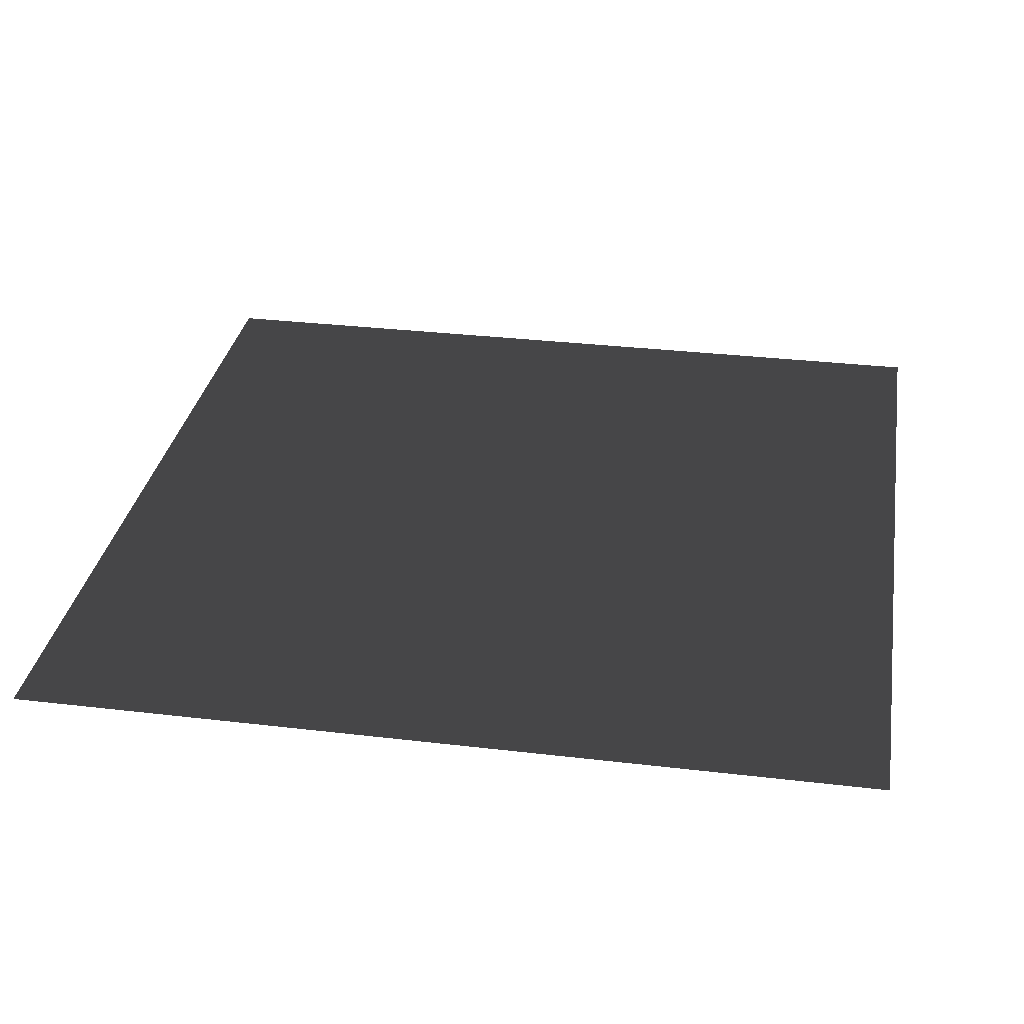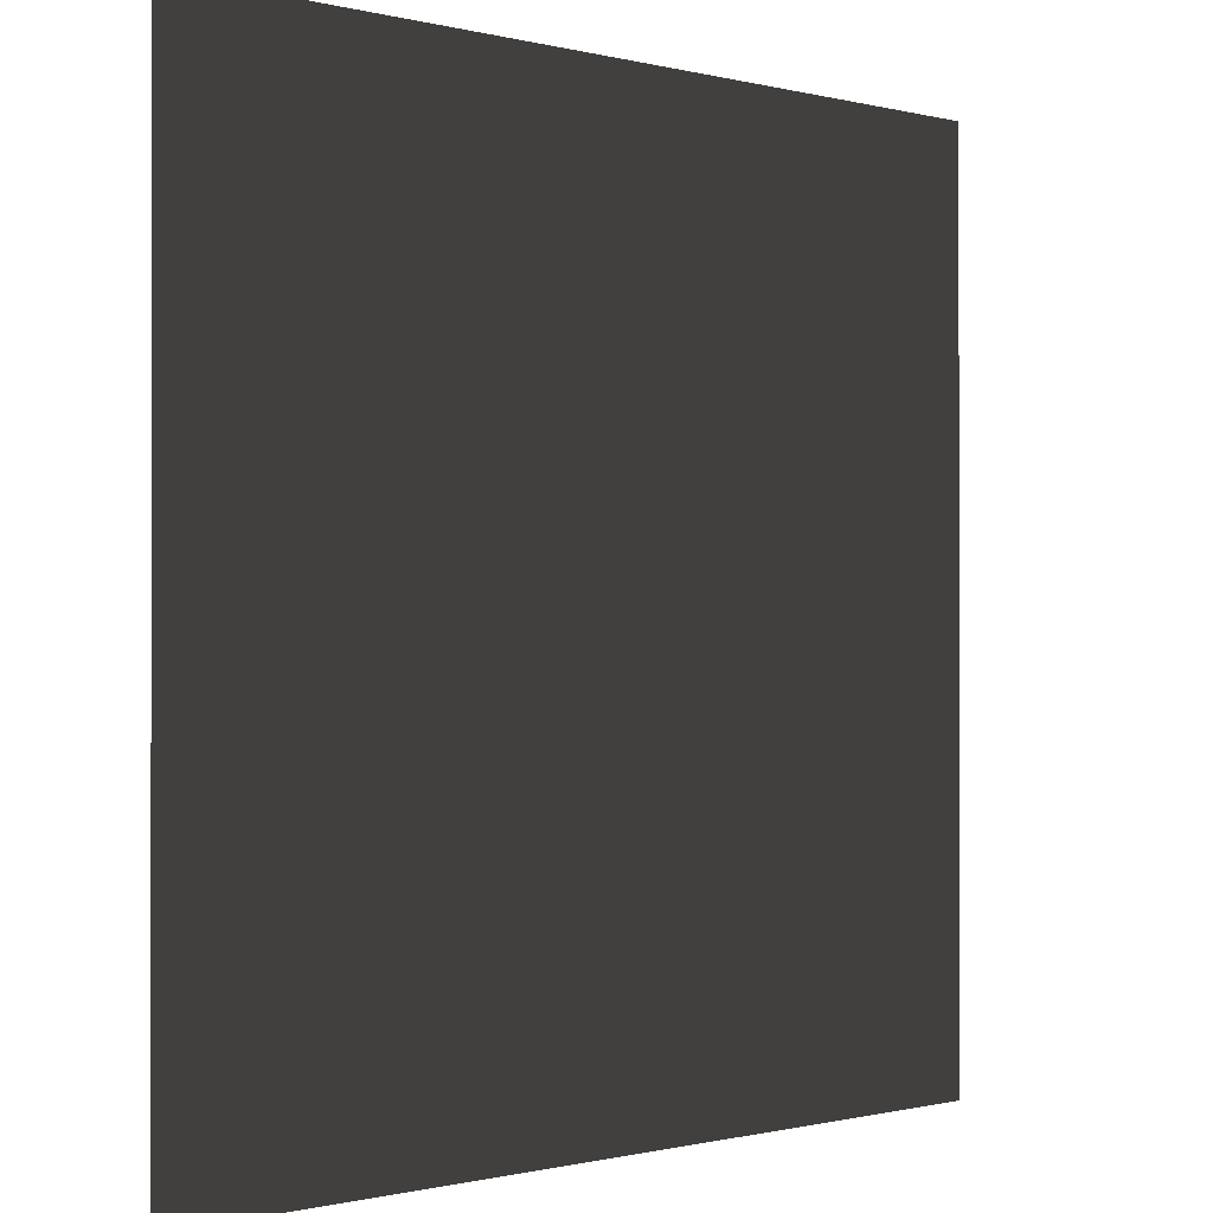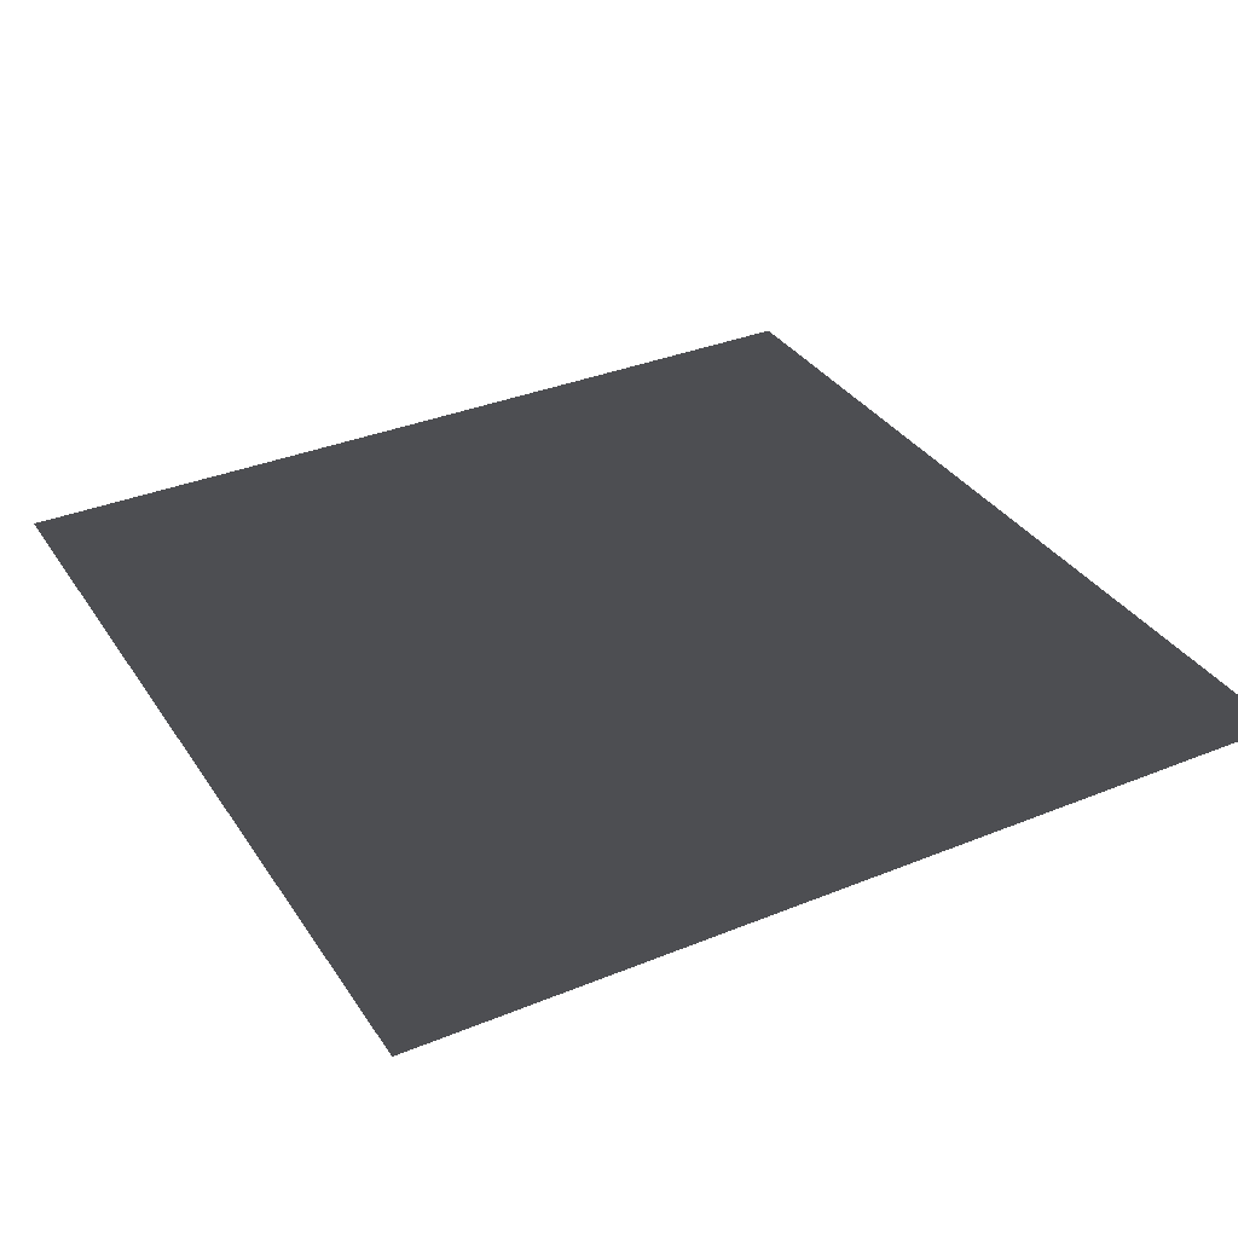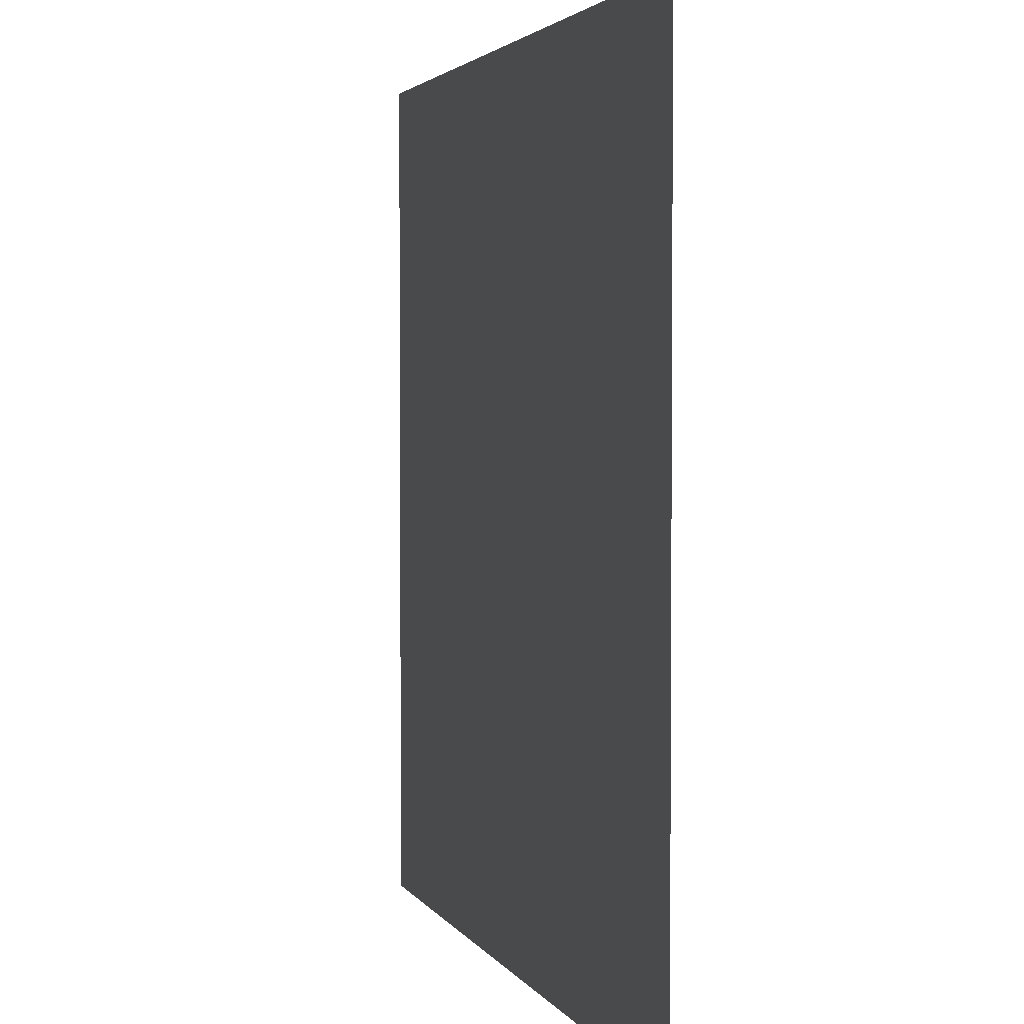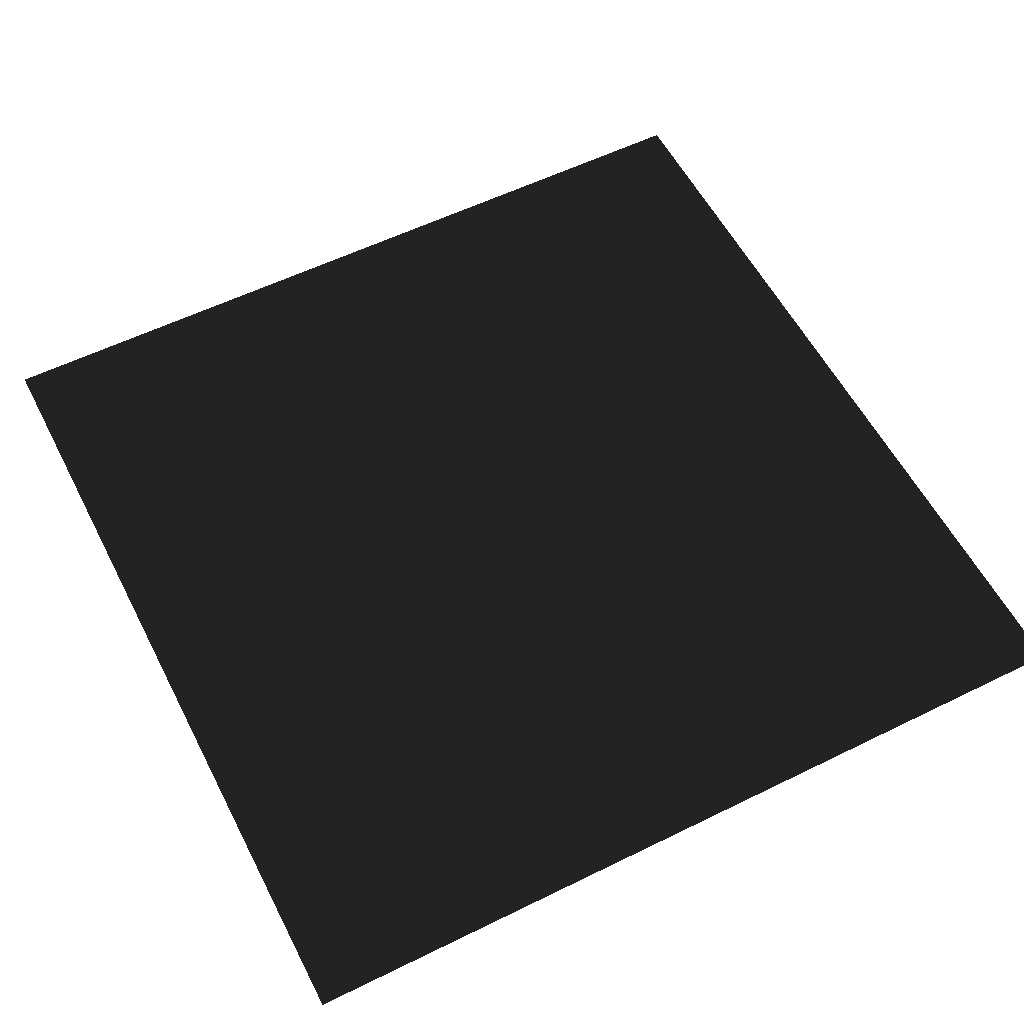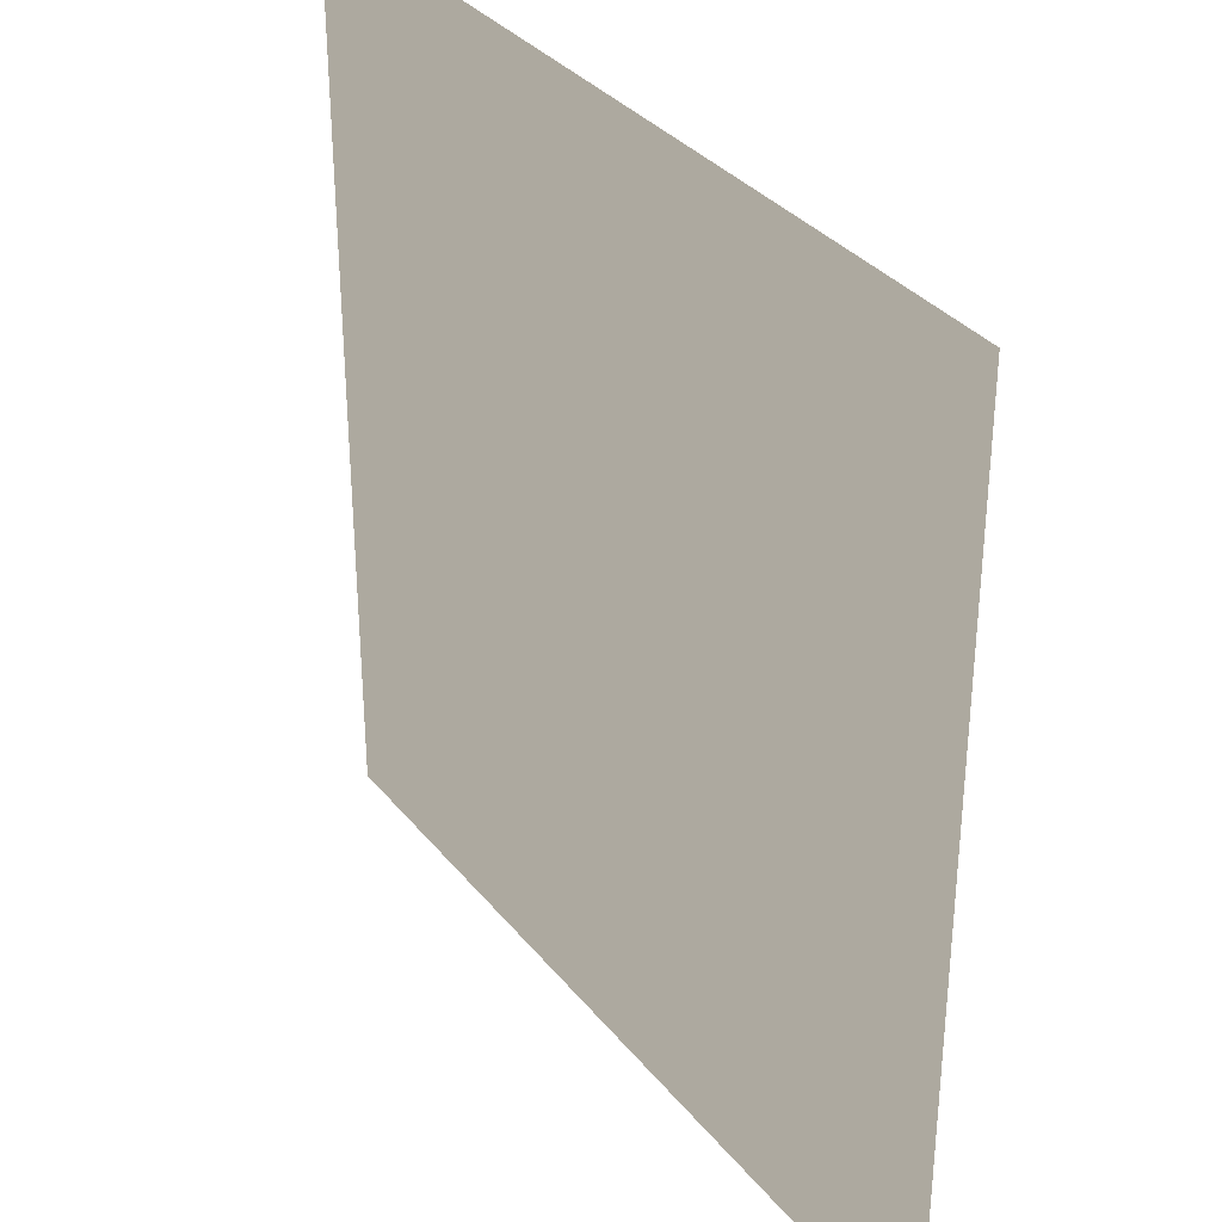
<metadata>
{"format":"obj","ext":"obj","renderer":"f3d","projection":"perspective","resolution":1024,"background":"white","views":[{"elev":31.7,"azim":-80.5,"up":"+Z"},{"elev":-0.6,"azim":-43.9,"up":"+Y"},{"elev":34.1,"azim":-118.8,"up":"+Z"},{"elev":2.9,"azim":-106.4,"up":"+Y"},{"elev":57.2,"azim":-27.1,"up":"+Z"},{"elev":33.7,"azim":57.4,"up":"+Y"}]}
</metadata>
<code>
v -0.5 0.5 0
v 0.5 0.5 0
v 0.5 -0.5 0
v -0.5 -0.5 0
f 1 2 3
f 1 3 4

</code>
